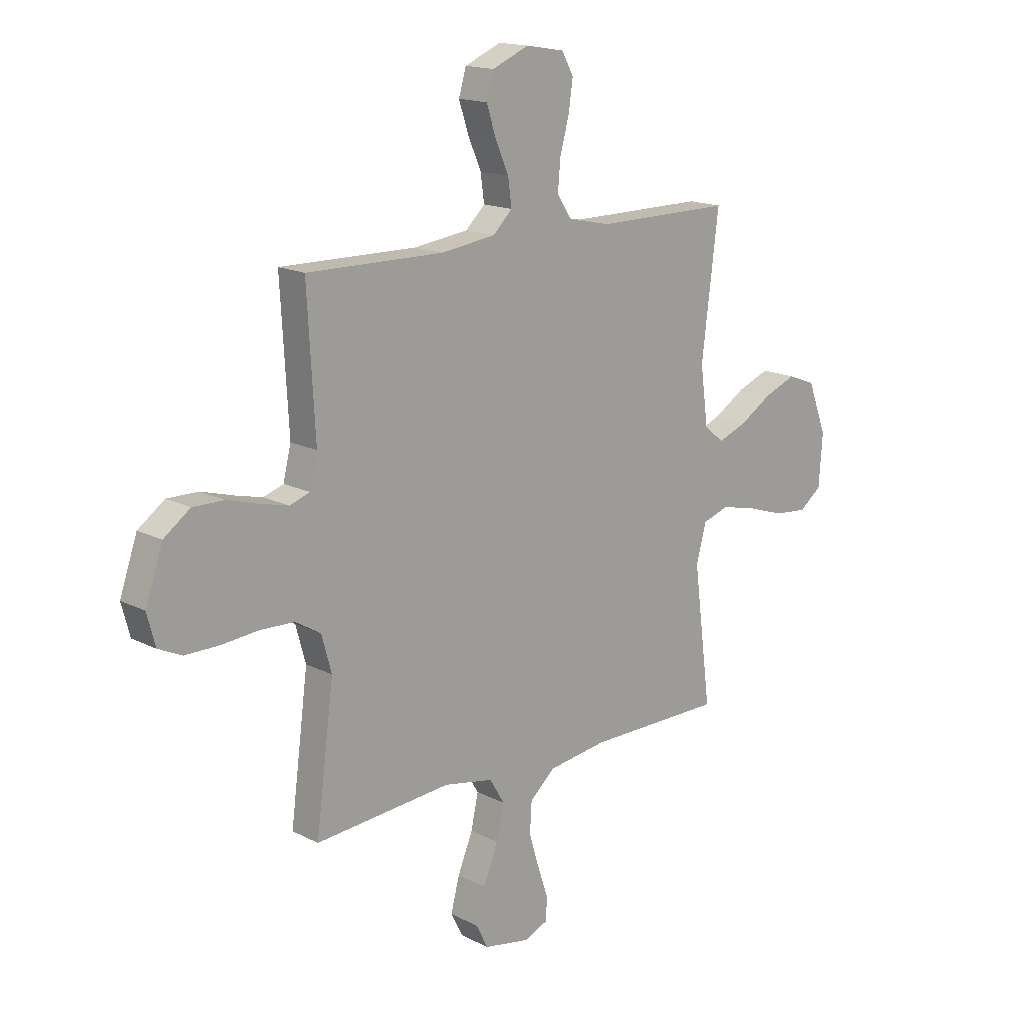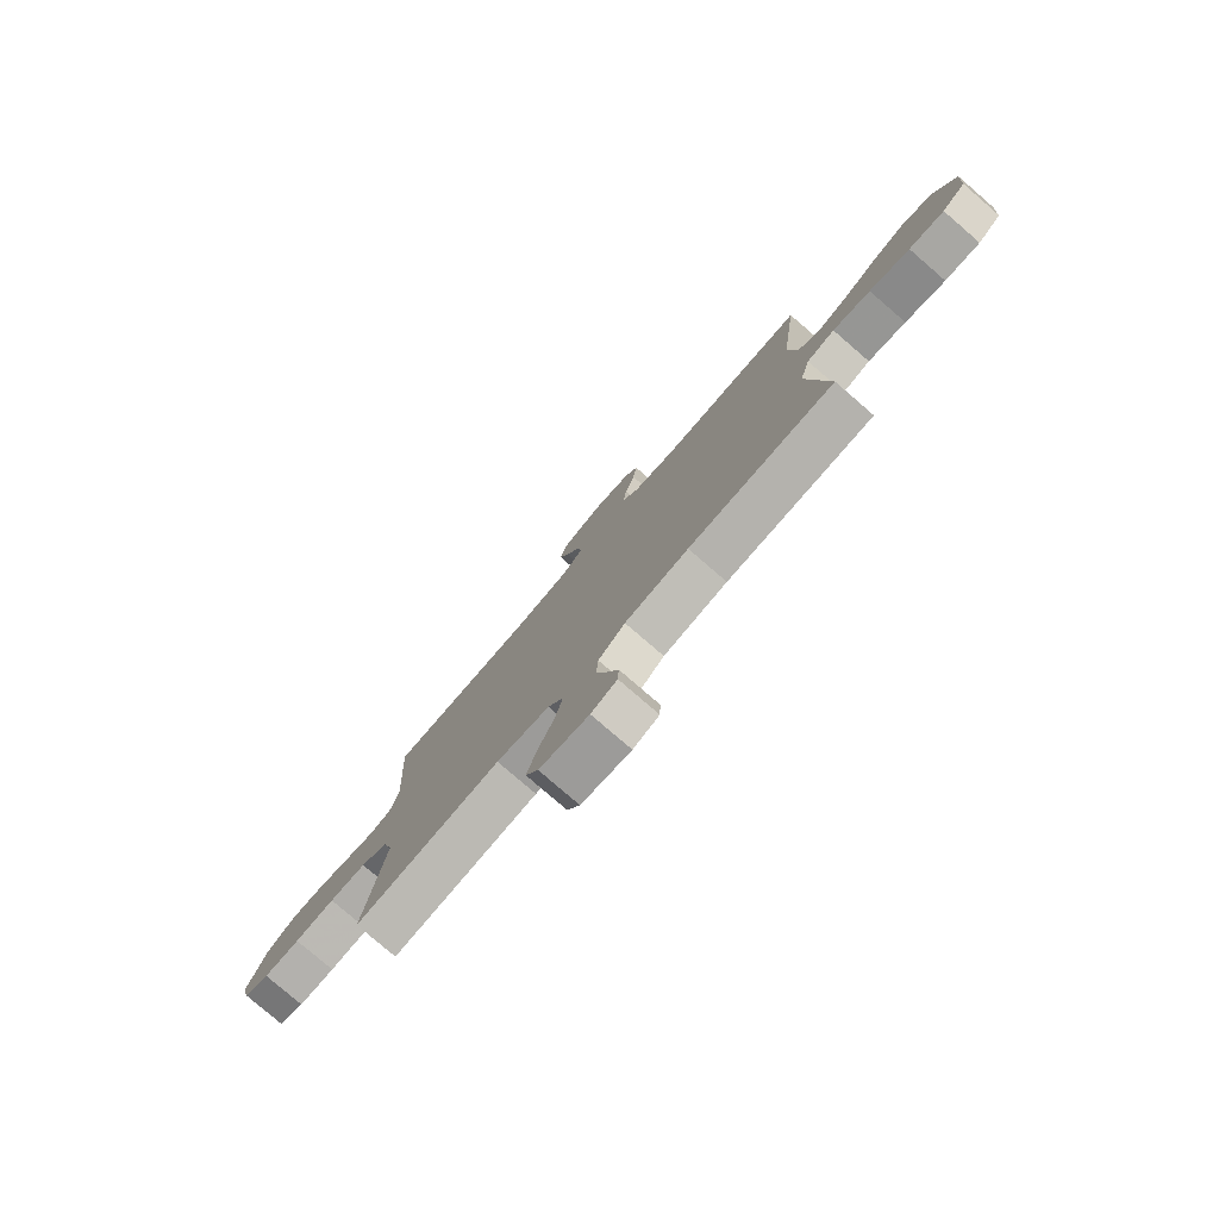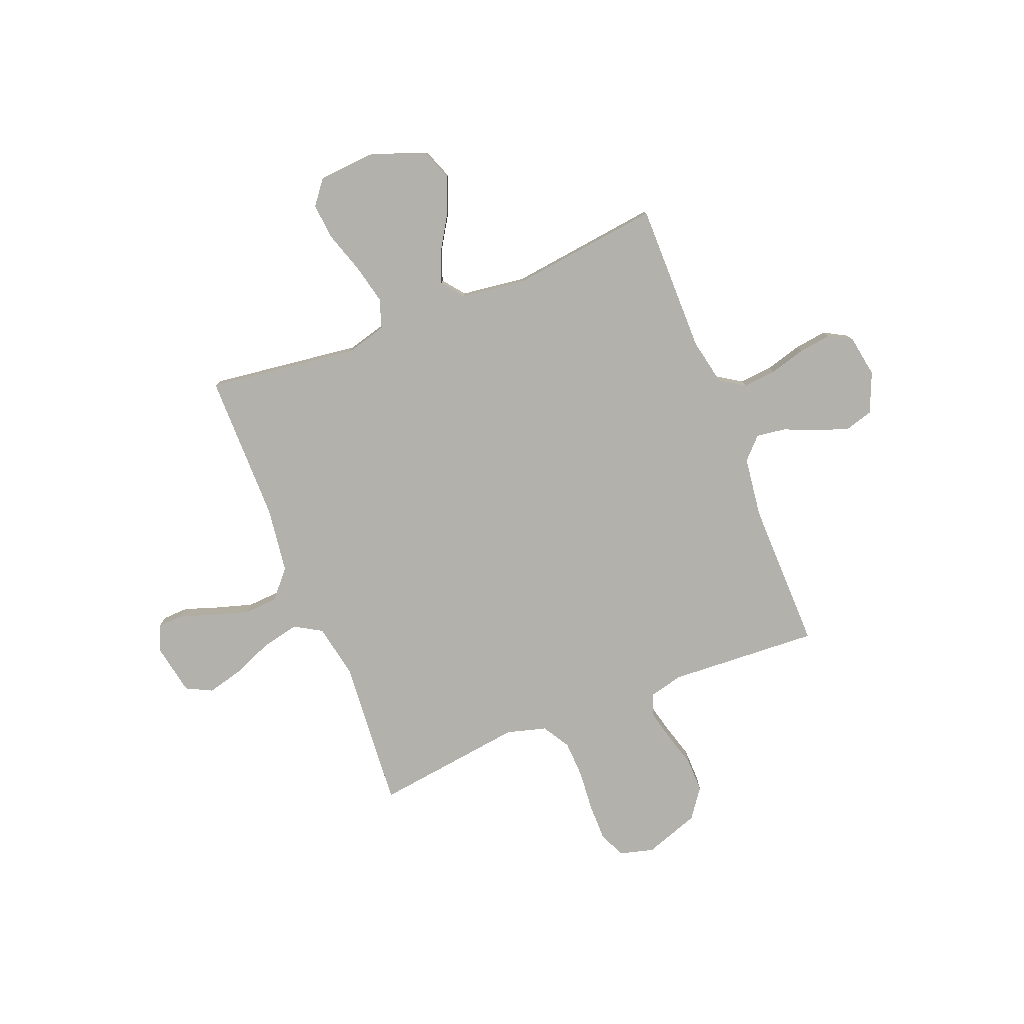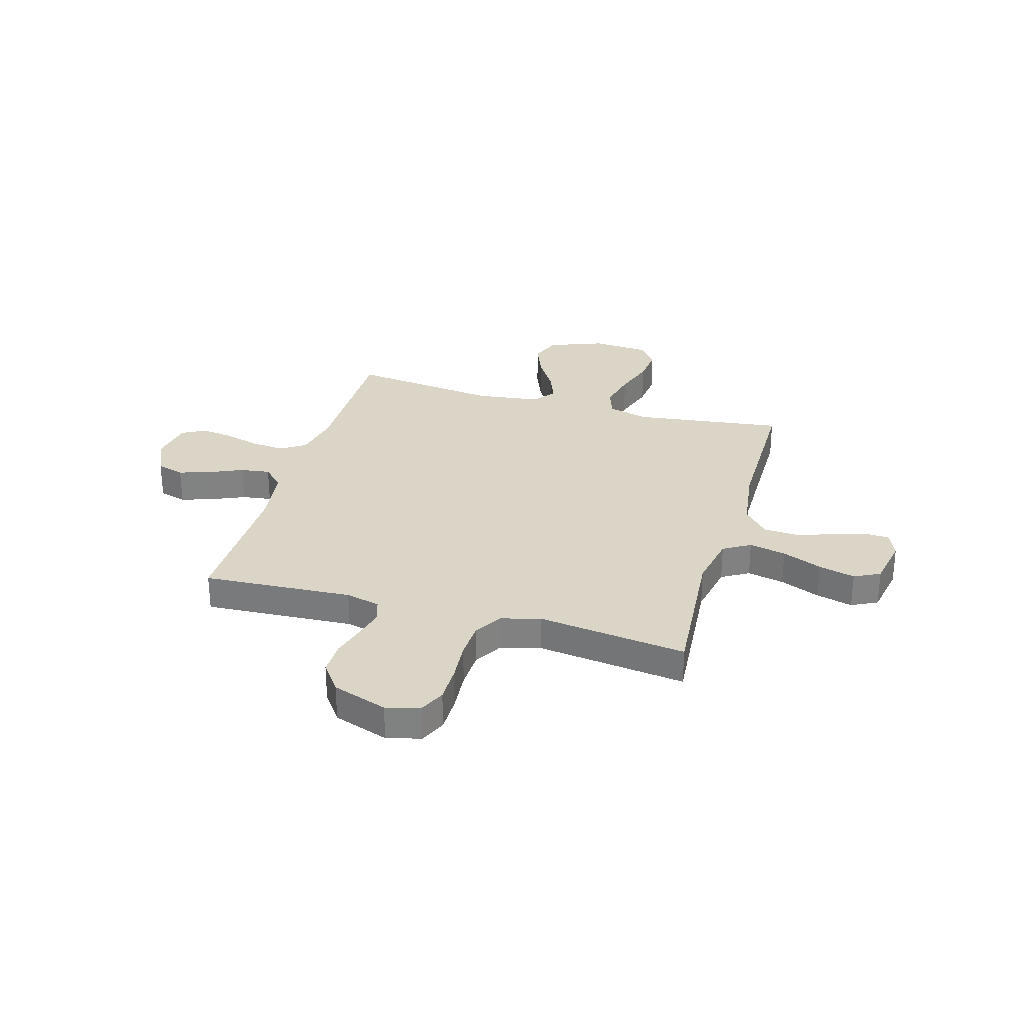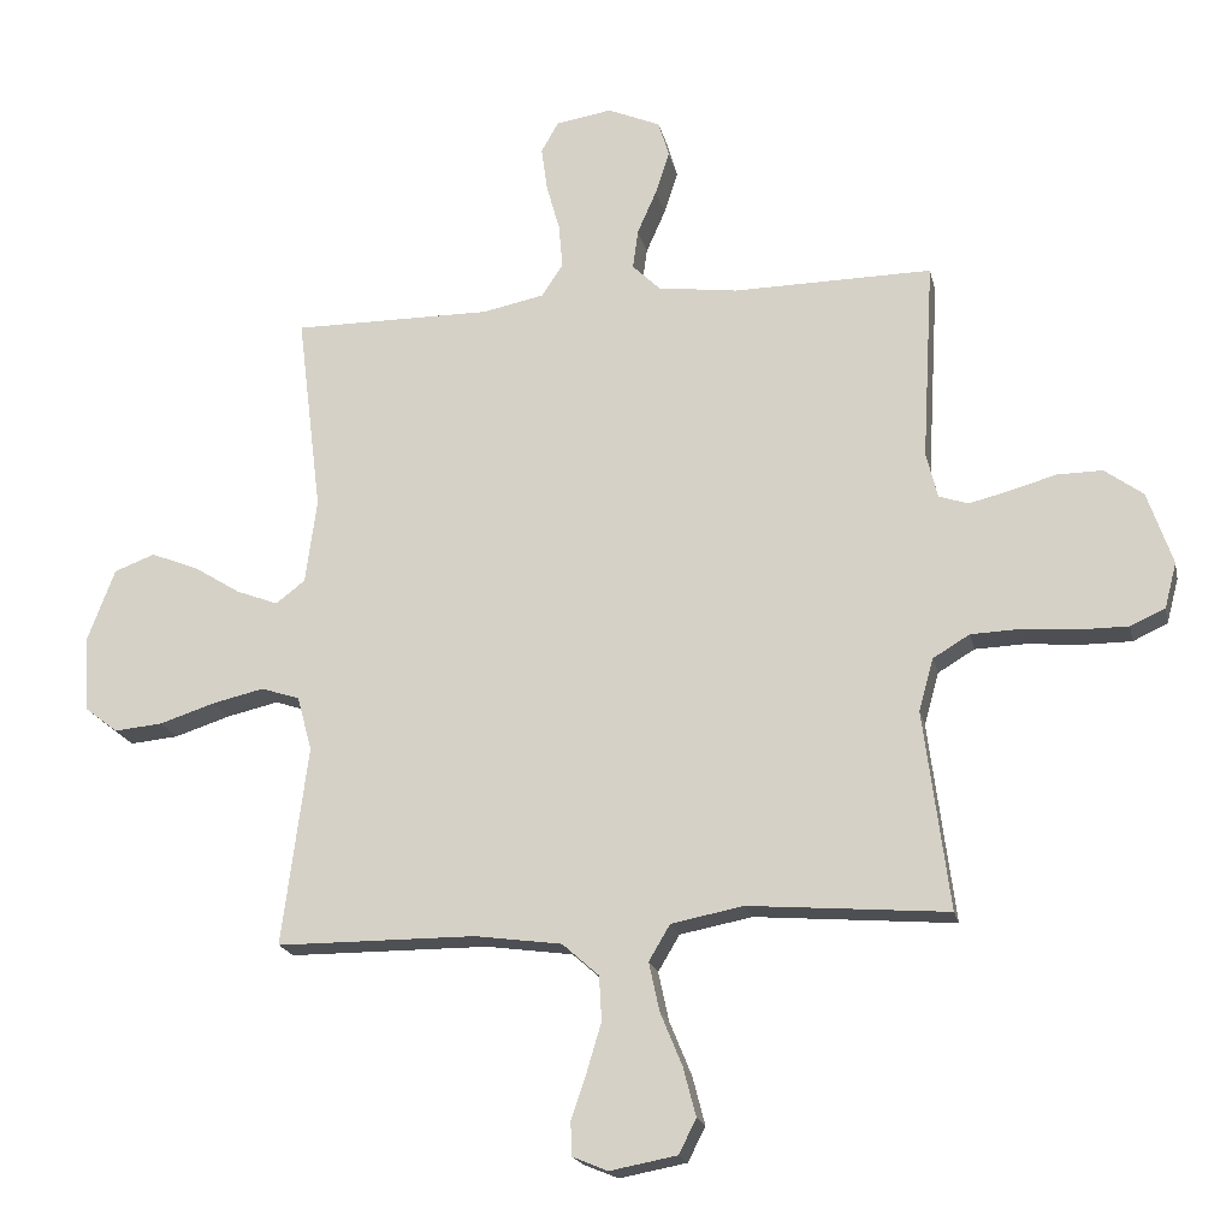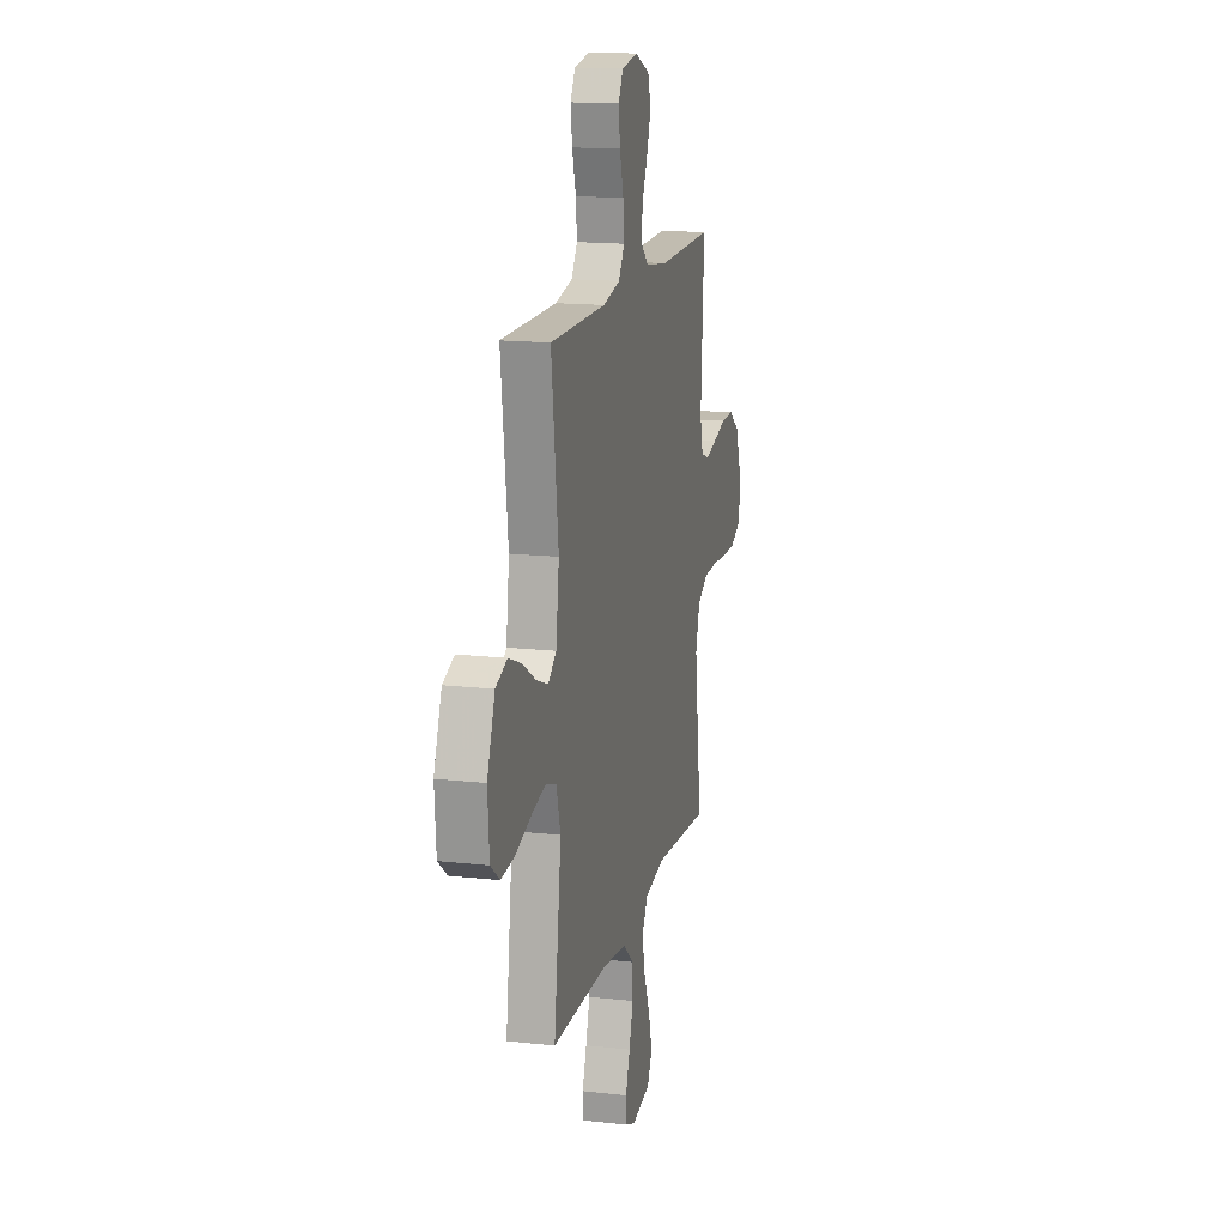
<metadata>
{"format":"obj","ext":"obj","renderer":"f3d","projection":"perspective","resolution":1024,"background":"white","views":[{"elev":16.0,"azim":136.5,"up":"+Z"},{"elev":-79.3,"azim":-130.8,"up":"+Z"},{"elev":-79.0,"azim":-68.3,"up":"+Y"},{"elev":29.6,"azim":106.0,"up":"+Y"},{"elev":-19.1,"azim":12.1,"up":"+Z"},{"elev":15.7,"azim":-76.7,"up":"+Z"}]}
</metadata>
<code>
v 0.5 0.07 -0.5
v 0.2 0.07 -0.476
v 0.091 0.07 -0.497
v 0.059 0.07 -0.551
v 0.075 0.07 -0.625
v 0.108 0.07 -0.705
v 0.127 0.07 -0.778
v 0.101 0.07 -0.83
v 0 0.07 -0.849
v -0.053 0.07 -0.827
v -0.055 0.07 -0.776
v -0.032 0.07 -0.708
v -0.01 0.07 -0.635
v -0.014 0.07 -0.568
v -0.069 0.07 -0.519
v -0.2 0.07 -0.501
v -0.5 0.07 -0.5
v -0.461 0.07 -0.2
v -0.483 0.07 -0.118
v -0.541 0.07 -0.099
v -0.619 0.07 -0.117
v -0.702 0.07 -0.144
v -0.775 0.07 -0.151
v -0.824 0.07 -0.113
v -0.832 0.07 0
v -0.79 0.07 0.111
v -0.729 0.07 0.134
v -0.658 0.07 0.106
v -0.587 0.07 0.062
v -0.524 0.07 0.038
v -0.48 0.07 0.072
v -0.463 0.07 0.2
v -0.5 0.07 0.5
v -0.2 0.07 0.499
v -0.107 0.07 0.518
v -0.075 0.07 0.567
v -0.081 0.07 0.634
v -0.101 0.07 0.706
v -0.11 0.07 0.771
v -0.084 0.07 0.817
v 0 0.07 0.831
v 0.08 0.07 0.797
v 0.096 0.07 0.742
v 0.075 0.07 0.678
v 0.046 0.07 0.612
v 0.038 0.07 0.553
v 0.08 0.07 0.512
v 0.2 0.07 0.496
v 0.5 0.07 0.5
v 0.483 0.07 0.2
v 0.5 0.07 0.131
v 0.544 0.07 0.116
v 0.605 0.07 0.131
v 0.675 0.07 0.151
v 0.743 0.07 0.152
v 0.801 0.07 0.11
v 0.839 0.07 0
v 0.821 0.07 -0.068
v 0.769 0.07 -0.092
v 0.695 0.07 -0.092
v 0.613 0.07 -0.085
v 0.538 0.07 -0.088
v 0.483 0.07 -0.121
v 0.461 0.07 -0.2
v 0.5 0 -0.5
v 0.2 0 -0.476
v 0.091 0 -0.497
v 0.059 0 -0.551
v 0.075 0 -0.625
v 0.108 0 -0.705
v 0.127 0 -0.778
v 0.101 0 -0.83
v 0 0 -0.849
v -0.053 0 -0.827
v -0.055 0 -0.776
v -0.032 0 -0.708
v -0.01 0 -0.635
v -0.014 0 -0.568
v -0.069 0 -0.519
v -0.2 0 -0.501
v -0.5 0 -0.5
v -0.461 0 -0.2
v -0.483 0 -0.118
v -0.541 0 -0.099
v -0.619 0 -0.117
v -0.702 0 -0.144
v -0.775 0 -0.151
v -0.824 0 -0.113
v -0.832 0 0
v -0.79 0 0.111
v -0.729 0 0.134
v -0.658 0 0.106
v -0.587 0 0.062
v -0.524 0 0.038
v -0.48 0 0.072
v -0.463 0 0.2
v -0.5 0 0.5
v -0.2 0 0.499
v -0.107 0 0.518
v -0.075 0 0.567
v -0.081 0 0.634
v -0.101 0 0.706
v -0.11 0 0.771
v -0.084 0 0.817
v 0 0 0.831
v 0.08 0 0.797
v 0.096 0 0.742
v 0.075 0 0.678
v 0.046 0 0.612
v 0.038 0 0.553
v 0.08 0 0.512
v 0.2 0 0.496
v 0.5 0 0.5
v 0.483 0 0.2
v 0.5 0 0.131
v 0.544 0 0.116
v 0.605 0 0.131
v 0.675 0 0.151
v 0.743 0 0.152
v 0.801 0 0.11
v 0.839 0 0
v 0.821 0 -0.068
v 0.769 0 -0.092
v 0.695 0 -0.092
v 0.613 0 -0.085
v 0.538 0 -0.088
v 0.483 0 -0.121
v 0.461 0 -0.2
f 58 59 60 61
f 58 61 62
f 57 58 62
f 56 57 62
f 53 54 55 56
f 52 53 56 62
f 51 52 62 63
f 48 49 50
f 47 48 50 51
f 42 43 44 45
f 40 41 42 45
f 40 45 46
f 37 38 39 40
f 36 37 40 46
f 35 36 46 47
f 32 33 34
f 31 32 34 35
f 26 27 28 29
f 26 29 30
f 25 26 30
f 24 25 30
f 21 22 23 24
f 20 21 24 30
f 19 20 30 31
f 16 17 18
f 15 16 18 19
f 14 15 19 31
f 9 10 11 12
f 9 12 13
f 8 9 13
f 5 6 7 8
f 4 5 8 13
f 3 4 13 14
f 64 1 2
f 64 2 3
f 47 51 63 64
f 31 35 47 64
f 3 14 31 64
f 125 124 123 122
f 126 125 122
f 126 122 121
f 126 121 120
f 120 119 118 117
f 126 120 117 116
f 127 126 116 115
f 114 113 112
f 115 114 112 111
f 109 108 107 106
f 109 106 105 104
f 110 109 104
f 104 103 102 101
f 110 104 101 100
f 111 110 100 99
f 98 97 96
f 99 98 96 95
f 93 92 91 90
f 94 93 90
f 94 90 89
f 94 89 88
f 88 87 86 85
f 94 88 85 84
f 95 94 84 83
f 82 81 80
f 83 82 80 79
f 95 83 79 78
f 76 75 74 73
f 77 76 73
f 77 73 72
f 72 71 70 69
f 77 72 69 68
f 78 77 68 67
f 66 65 128
f 67 66 128
f 128 127 115 111
f 128 111 99 95
f 128 95 78 67
f 1 65 66 2
f 2 66 67 3
f 3 67 68 4
f 4 68 69 5
f 5 69 70 6
f 6 70 71 7
f 7 71 72 8
f 8 72 73 9
f 9 73 74 10
f 10 74 75 11
f 11 75 76 12
f 12 76 77 13
f 13 77 78 14
f 14 78 79 15
f 15 79 80 16
f 16 80 81 17
f 17 81 82 18
f 18 82 83 19
f 19 83 84 20
f 20 84 85 21
f 21 85 86 22
f 22 86 87 23
f 23 87 88 24
f 24 88 89 25
f 25 89 90 26
f 26 90 91 27
f 27 91 92 28
f 28 92 93 29
f 29 93 94 30
f 30 94 95 31
f 31 95 96 32
f 32 96 97 33
f 33 97 98 34
f 34 98 99 35
f 35 99 100 36
f 36 100 101 37
f 37 101 102 38
f 38 102 103 39
f 39 103 104 40
f 40 104 105 41
f 41 105 106 42
f 42 106 107 43
f 43 107 108 44
f 44 108 109 45
f 45 109 110 46
f 46 110 111 47
f 47 111 112 48
f 48 112 113 49
f 49 113 114 50
f 50 114 115 51
f 51 115 116 52
f 52 116 117 53
f 53 117 118 54
f 54 118 119 55
f 55 119 120 56
f 56 120 121 57
f 57 121 122 58
f 58 122 123 59
f 59 123 124 60
f 60 124 125 61
f 61 125 126 62
f 62 126 127 63
f 63 127 128 64
f 64 128 65 1

</code>
